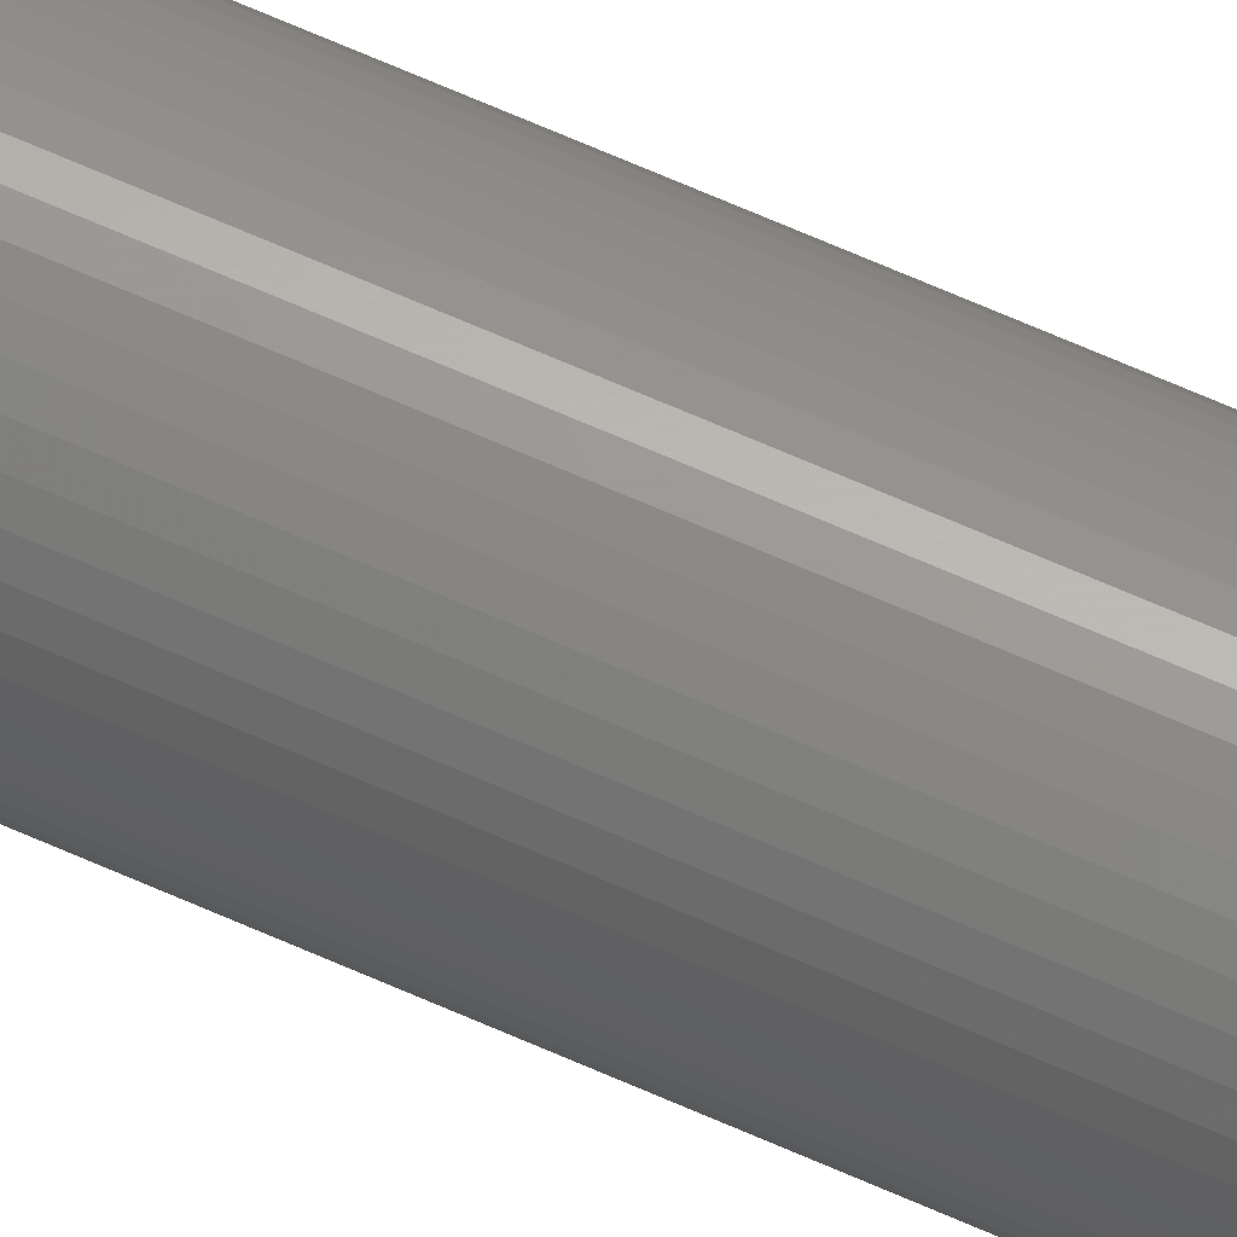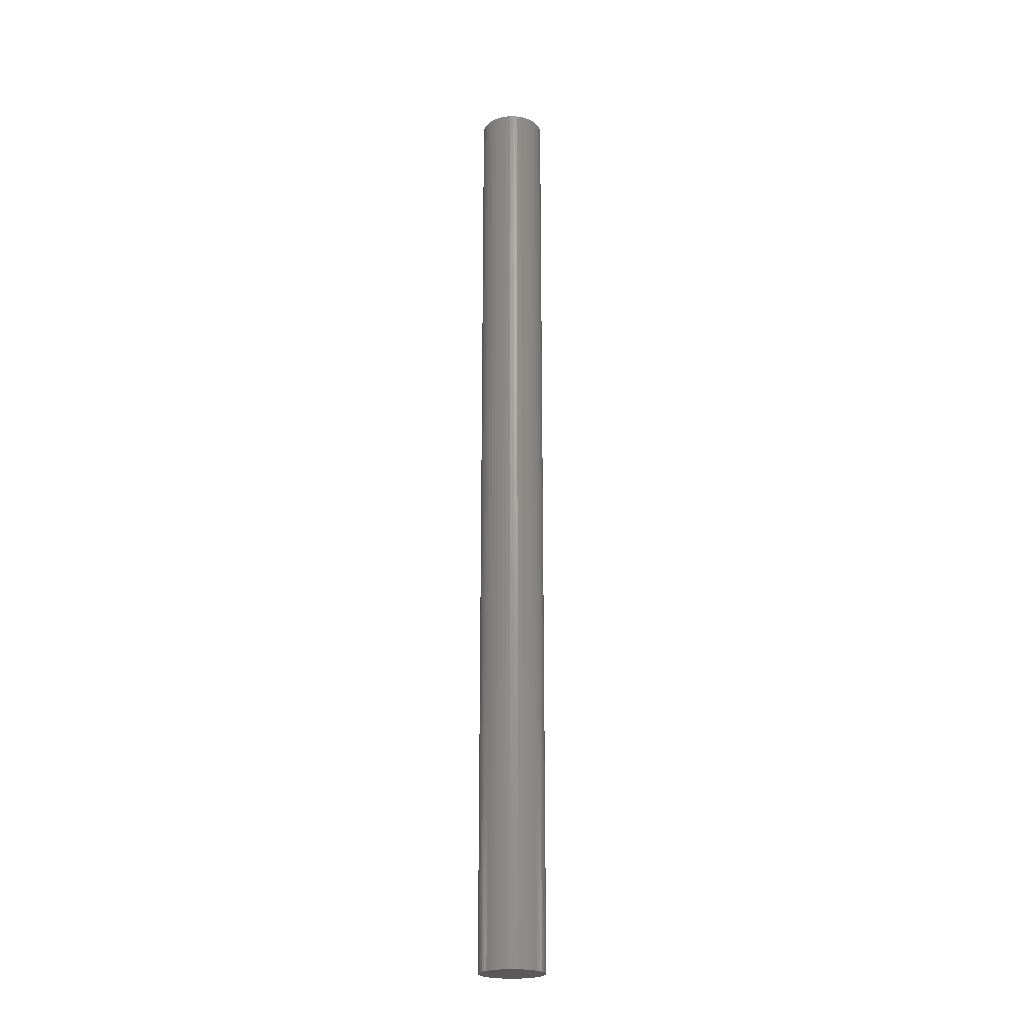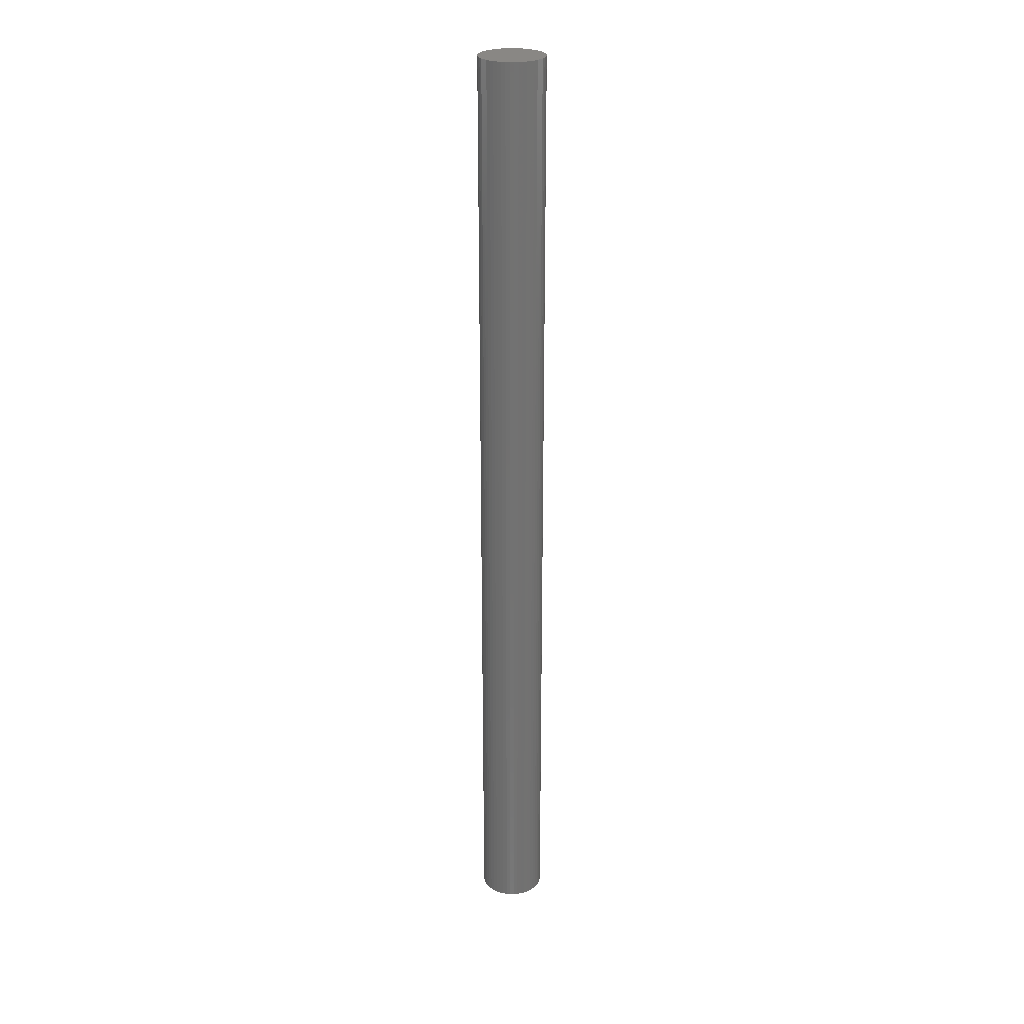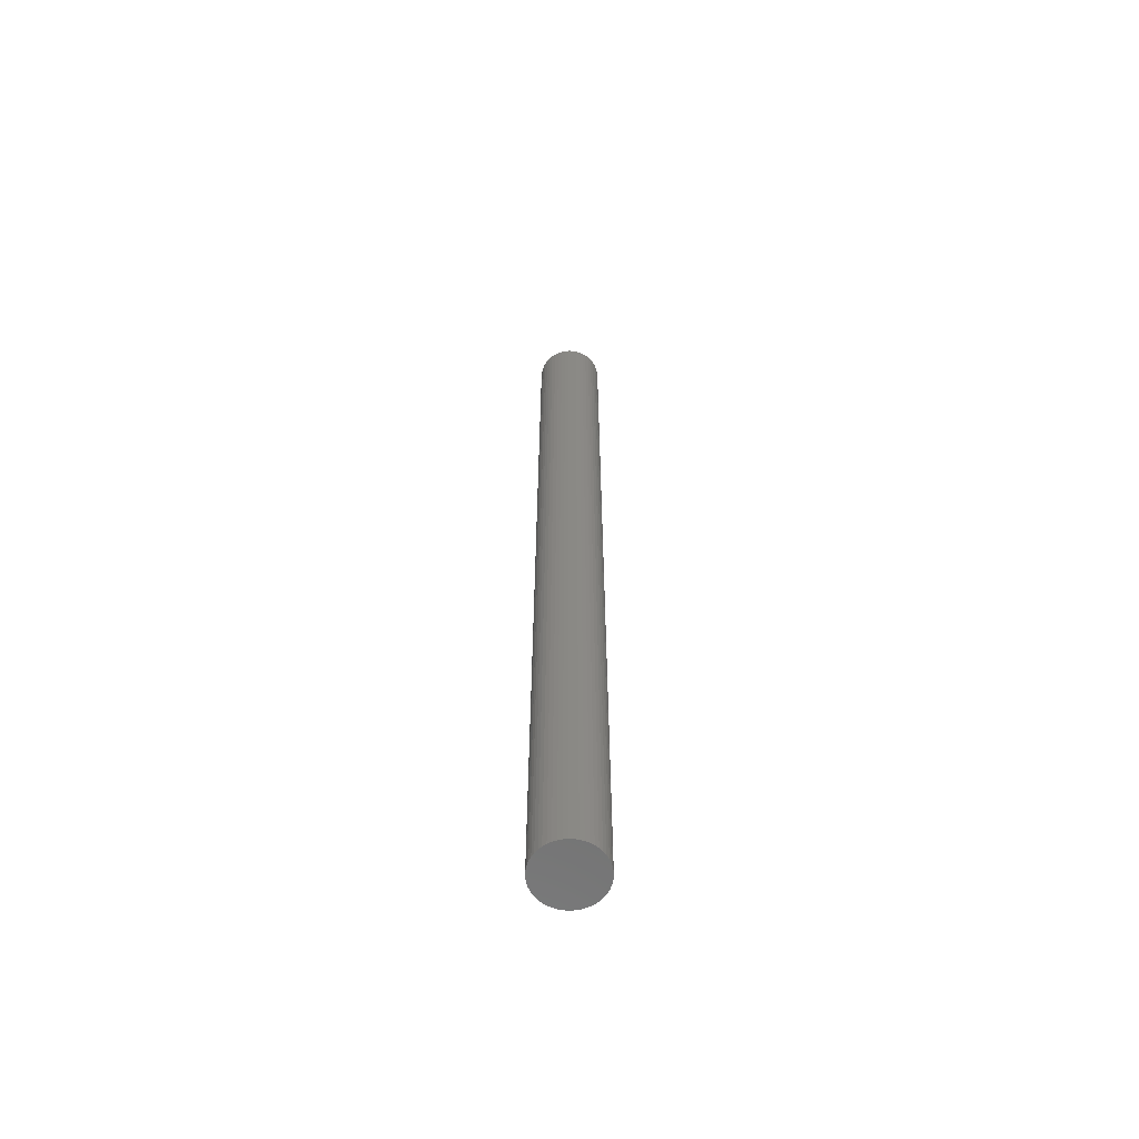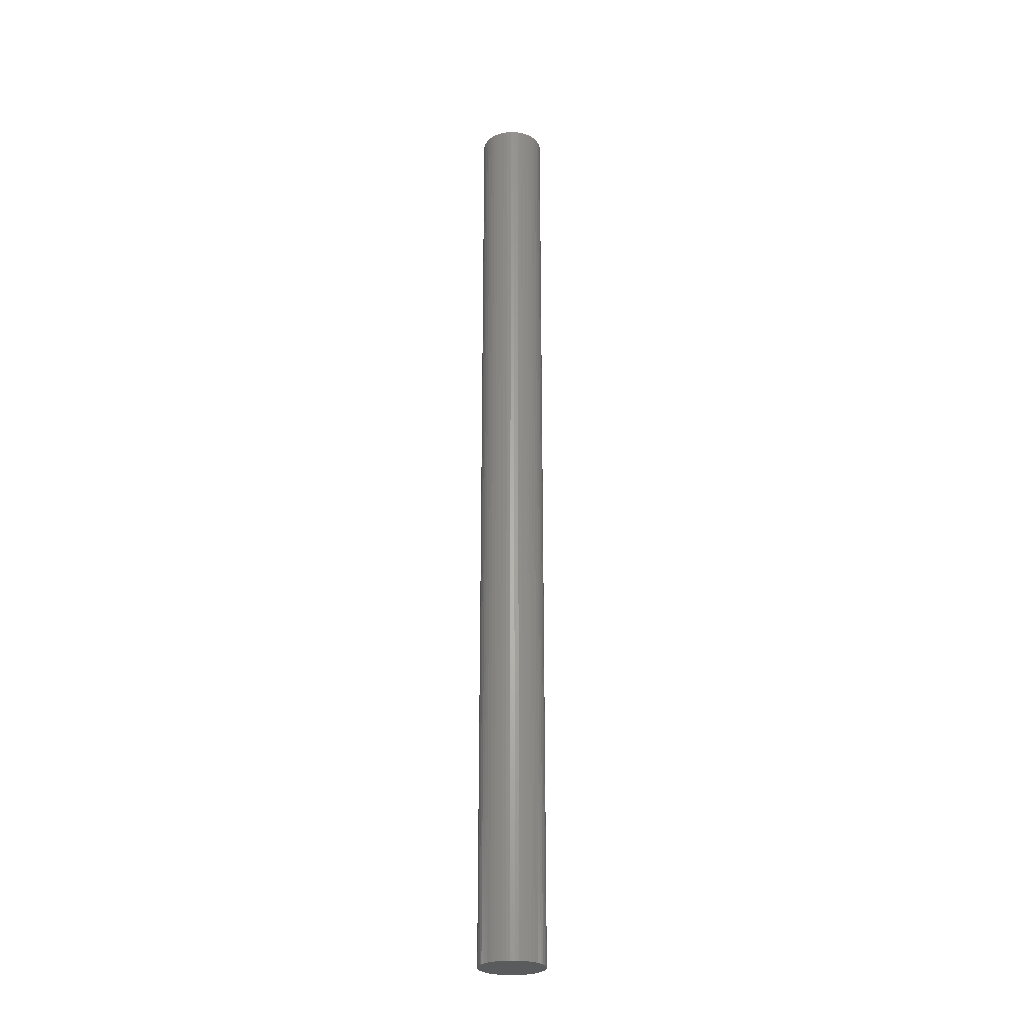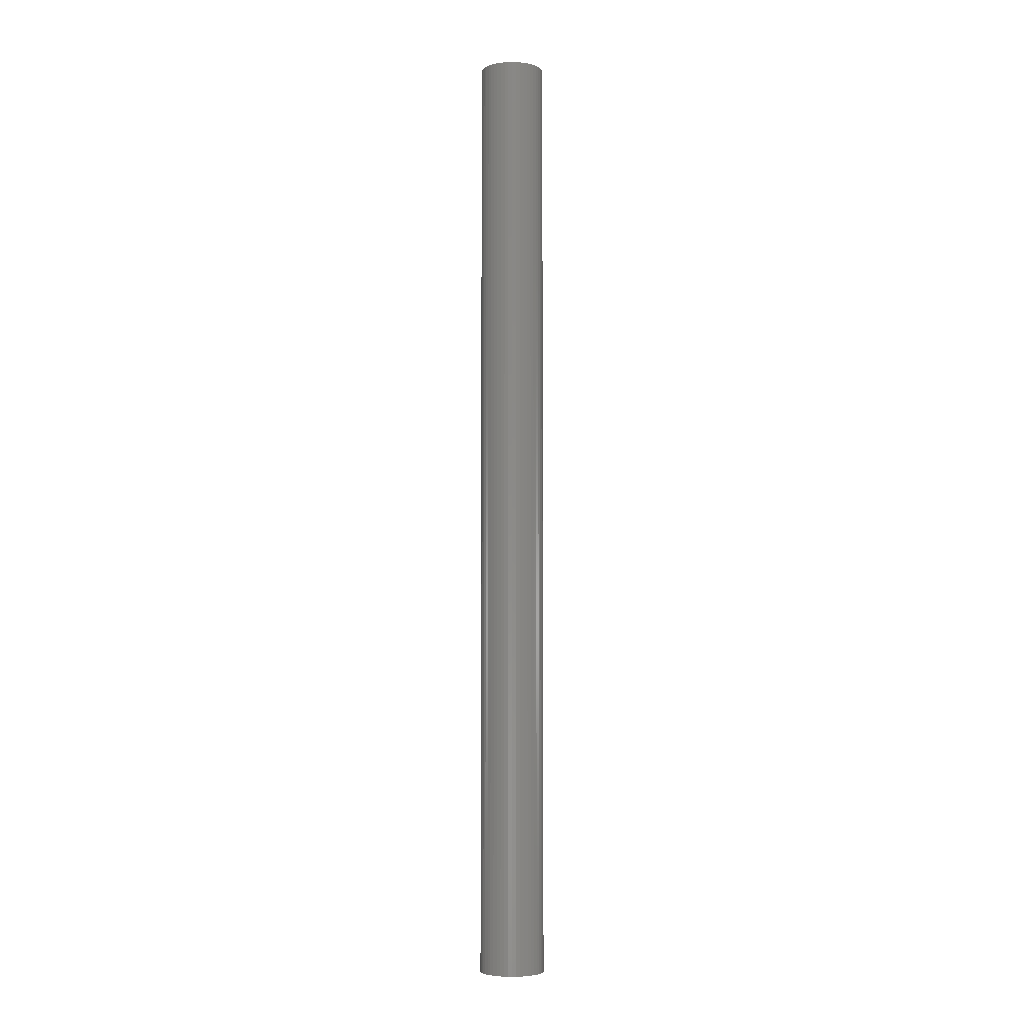
<metadata>
{"format":"stl","ext":"stl","renderer":"f3d","projection":"perspective","resolution":1024,"background":"white","views":[{"elev":69.2,"azim":113.7,"up":"+Y"},{"elev":-22.5,"azim":-164.9,"up":"+Z"},{"elev":25.9,"azim":-136.8,"up":"+Z"},{"elev":-61.9,"azim":-66.6,"up":"+Z"},{"elev":-26.4,"azim":-159.2,"up":"+Z"},{"elev":-4.8,"azim":111.1,"up":"+Z"}]}
</metadata>
<code>
# stl→obj: 100 verts, 196 faces
v 1.85 0 27
v 1.835 0.2319 -27
v 1.835 0.2319 27
v 1.85 0 -27
v 1.792 0.4601 -27
v 1.792 0.4601 27
v 0.1162 1.846 -27
v -0.1162 1.846 27
v 0.1162 1.846 27
v -0.1162 1.846 -27
v 1.835 -0.2319 -27
v 1.792 -0.4601 -27
v 1.72 -0.681 -27
v 1.72 0.681 -27
v 1.621 -0.8912 -27
v 1.621 0.8912 -27
v 1.497 -1.087 -27
v 1.497 1.087 -27
v 1.349 -1.266 -27
v 1.349 1.266 -27
v 1.179 -1.425 -27
v 1.179 1.425 -27
v 0.9913 -1.562 -27
v 0.9913 1.562 -27
v 0.7877 -1.674 -27
v 0.7877 1.674 -27
v 0.5717 -1.759 -27
v 0.5717 1.759 -27
v 0.3467 -1.817 -27
v 0.3467 1.817 -27
v 0.1162 -1.846 -27
v -0.1162 -1.846 -27
v -0.3467 -1.817 -27
v -0.3467 1.817 -27
v -0.5717 -1.759 -27
v -0.5717 1.759 -27
v -0.7877 -1.674 -27
v -0.7877 1.674 -27
v -0.9913 -1.562 -27
v -0.9913 1.562 -27
v -1.179 -1.425 -27
v -1.179 1.425 -27
v -1.349 -1.266 -27
v -1.349 1.266 -27
v -1.497 -1.087 -27
v -1.497 1.087 -27
v -1.621 -0.8912 -27
v -1.621 0.8912 -27
v -1.72 -0.681 -27
v -1.72 0.681 -27
v -1.792 -0.4601 -27
v -1.792 0.4601 -27
v -1.835 -0.2319 -27
v -1.835 0.2319 -27
v -1.85 0 -27
v 1.179 1.425 27
v 1.349 1.266 27
v -1.349 1.266 27
v -1.179 1.425 27
v 1.835 -0.2319 27
v 1.792 -0.4601 27
v 1.72 0.681 27
v 1.72 -0.681 27
v 1.621 0.8912 27
v 1.621 -0.8912 27
v 1.497 1.087 27
v 1.497 -1.087 27
v 1.349 -1.266 27
v 1.179 -1.425 27
v 0.9913 1.562 27
v 0.9913 -1.562 27
v 0.7877 1.674 27
v 0.7877 -1.674 27
v 0.5717 1.759 27
v 0.5717 -1.759 27
v 0.3467 1.817 27
v 0.3467 -1.817 27
v 0.1162 -1.846 27
v -0.1162 -1.846 27
v -0.3467 1.817 27
v -0.3467 -1.817 27
v -0.5717 1.759 27
v -0.5717 -1.759 27
v -0.7877 1.674 27
v -0.7877 -1.674 27
v -0.9913 1.562 27
v -0.9913 -1.562 27
v -1.179 -1.425 27
v -1.349 -1.266 27
v -1.497 1.087 27
v -1.497 -1.087 27
v -1.621 0.8912 27
v -1.621 -0.8912 27
v -1.72 0.681 27
v -1.72 -0.681 27
v -1.792 0.4601 27
v -1.792 -0.4601 27
v -1.835 0.2319 27
v -1.835 -0.2319 27
v -1.85 0 27
f 1 2 3
f 2 1 4
f 3 5 6
f 5 3 2
f 7 8 9
f 8 7 10
f 11 2 4
f 12 2 11
f 12 5 2
f 13 5 12
f 13 14 5
f 15 14 13
f 15 16 14
f 17 16 15
f 17 18 16
f 19 18 17
f 19 20 18
f 21 20 19
f 21 22 20
f 23 22 21
f 23 24 22
f 25 24 23
f 25 26 24
f 27 26 25
f 27 28 26
f 29 28 27
f 29 30 28
f 31 30 29
f 31 7 30
f 32 7 31
f 32 10 7
f 33 10 32
f 33 34 10
f 35 34 33
f 35 36 34
f 37 36 35
f 37 38 36
f 39 38 37
f 39 40 38
f 41 40 39
f 41 42 40
f 43 42 41
f 43 44 42
f 45 44 43
f 45 46 44
f 47 46 45
f 47 48 46
f 49 48 47
f 49 50 48
f 51 50 49
f 51 52 50
f 53 52 51
f 53 54 52
f 54 53 55
f 20 56 57
f 56 20 22
f 42 58 59
f 58 42 44
f 3 60 1
f 6 60 3
f 6 61 60
f 62 61 6
f 62 63 61
f 64 63 62
f 64 65 63
f 66 65 64
f 66 67 65
f 57 67 66
f 57 68 67
f 56 68 57
f 56 69 68
f 70 69 56
f 70 71 69
f 72 71 70
f 72 73 71
f 74 73 72
f 74 75 73
f 76 75 74
f 76 77 75
f 9 77 76
f 9 78 77
f 8 78 9
f 8 79 78
f 80 79 8
f 80 81 79
f 82 81 80
f 82 83 81
f 84 83 82
f 84 85 83
f 86 85 84
f 86 87 85
f 59 87 86
f 59 88 87
f 58 88 59
f 58 89 88
f 90 89 58
f 90 91 89
f 92 91 90
f 92 93 91
f 94 93 92
f 94 95 93
f 96 95 94
f 96 97 95
f 98 97 96
f 98 99 97
f 99 98 100
f 36 84 82
f 84 36 38
f 62 16 64
f 16 62 14
f 28 76 74
f 76 28 30
f 24 72 70
f 72 24 26
f 50 92 48
f 92 50 94
f 10 80 8
f 80 10 34
f 63 12 61
f 12 63 13
f 64 18 66
f 18 64 16
f 26 74 72
f 74 26 28
f 22 70 56
f 70 22 24
f 46 58 44
f 58 46 90
f 52 94 50
f 94 52 96
f 55 98 54
f 98 55 100
f 38 86 84
f 86 38 40
f 60 4 1
f 4 60 11
f 67 15 65
f 15 67 17
f 43 88 89
f 88 43 41
f 47 95 49
f 95 47 93
f 45 93 47
f 93 45 91
f 53 100 55
f 100 53 99
f 32 78 79
f 78 32 31
f 25 71 73
f 71 25 23
f 6 14 62
f 14 6 5
f 66 20 57
f 20 66 18
f 30 9 76
f 9 30 7
f 48 90 46
f 90 48 92
f 54 96 52
f 96 54 98
f 40 59 86
f 59 40 42
f 34 82 80
f 82 34 36
f 68 17 67
f 17 68 19
f 65 13 63
f 13 65 15
f 61 11 60
f 11 61 12
f 37 83 85
f 83 37 35
f 43 91 45
f 91 43 89
f 49 97 51
f 97 49 95
f 21 68 69
f 68 21 19
f 23 69 71
f 69 23 21
f 27 73 75
f 73 27 25
f 29 75 77
f 75 29 27
f 31 77 78
f 77 31 29
f 33 79 81
f 79 33 32
f 51 99 53
f 99 51 97
f 35 81 83
f 81 35 33
f 39 85 87
f 85 39 37
f 41 87 88
f 87 41 39

</code>
